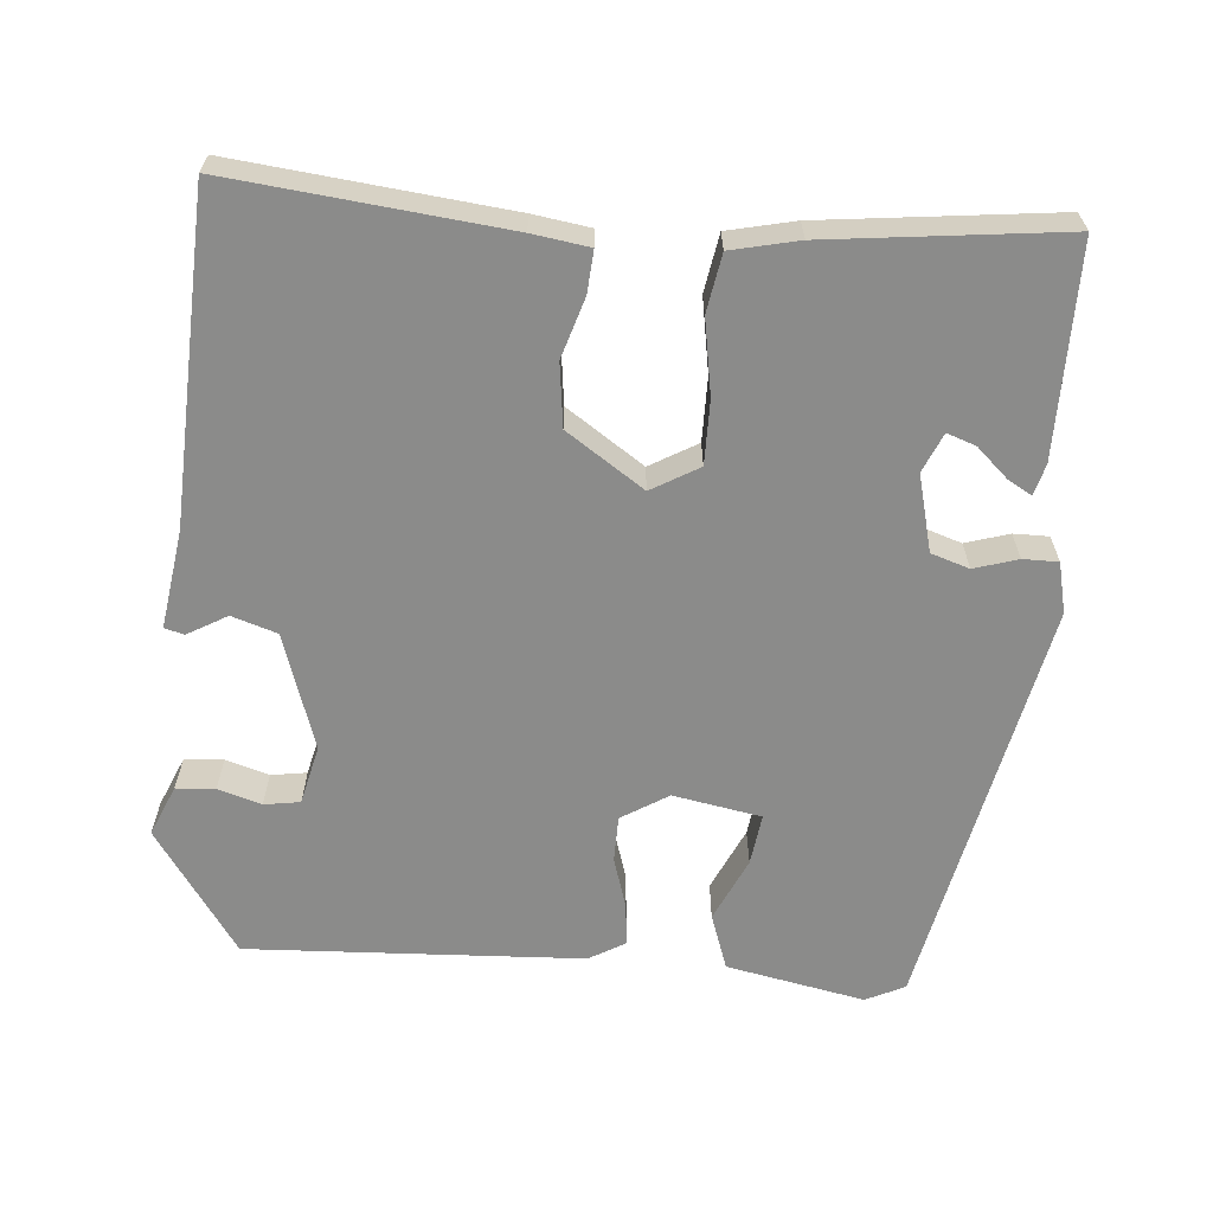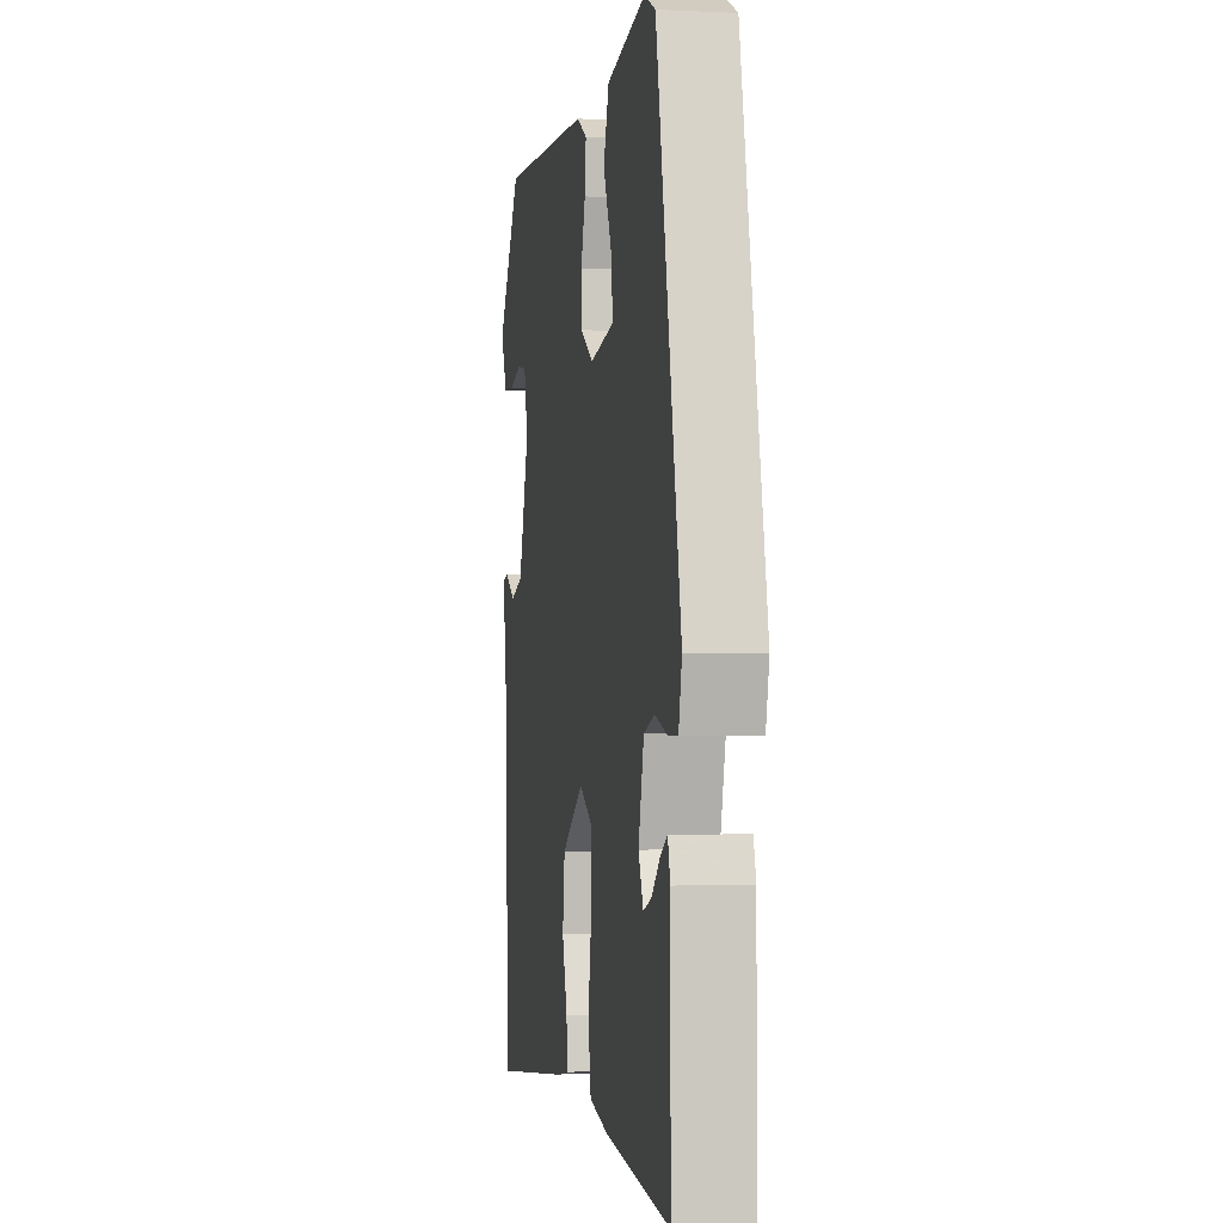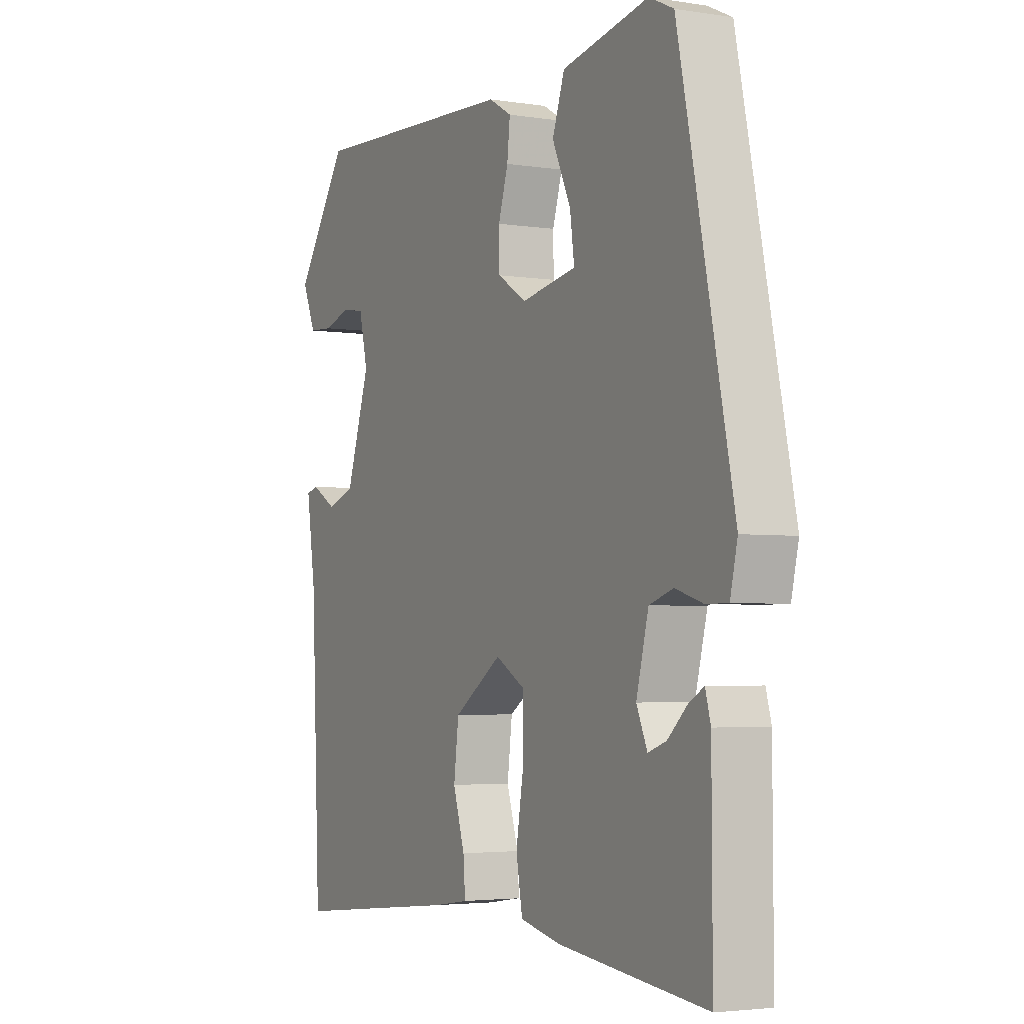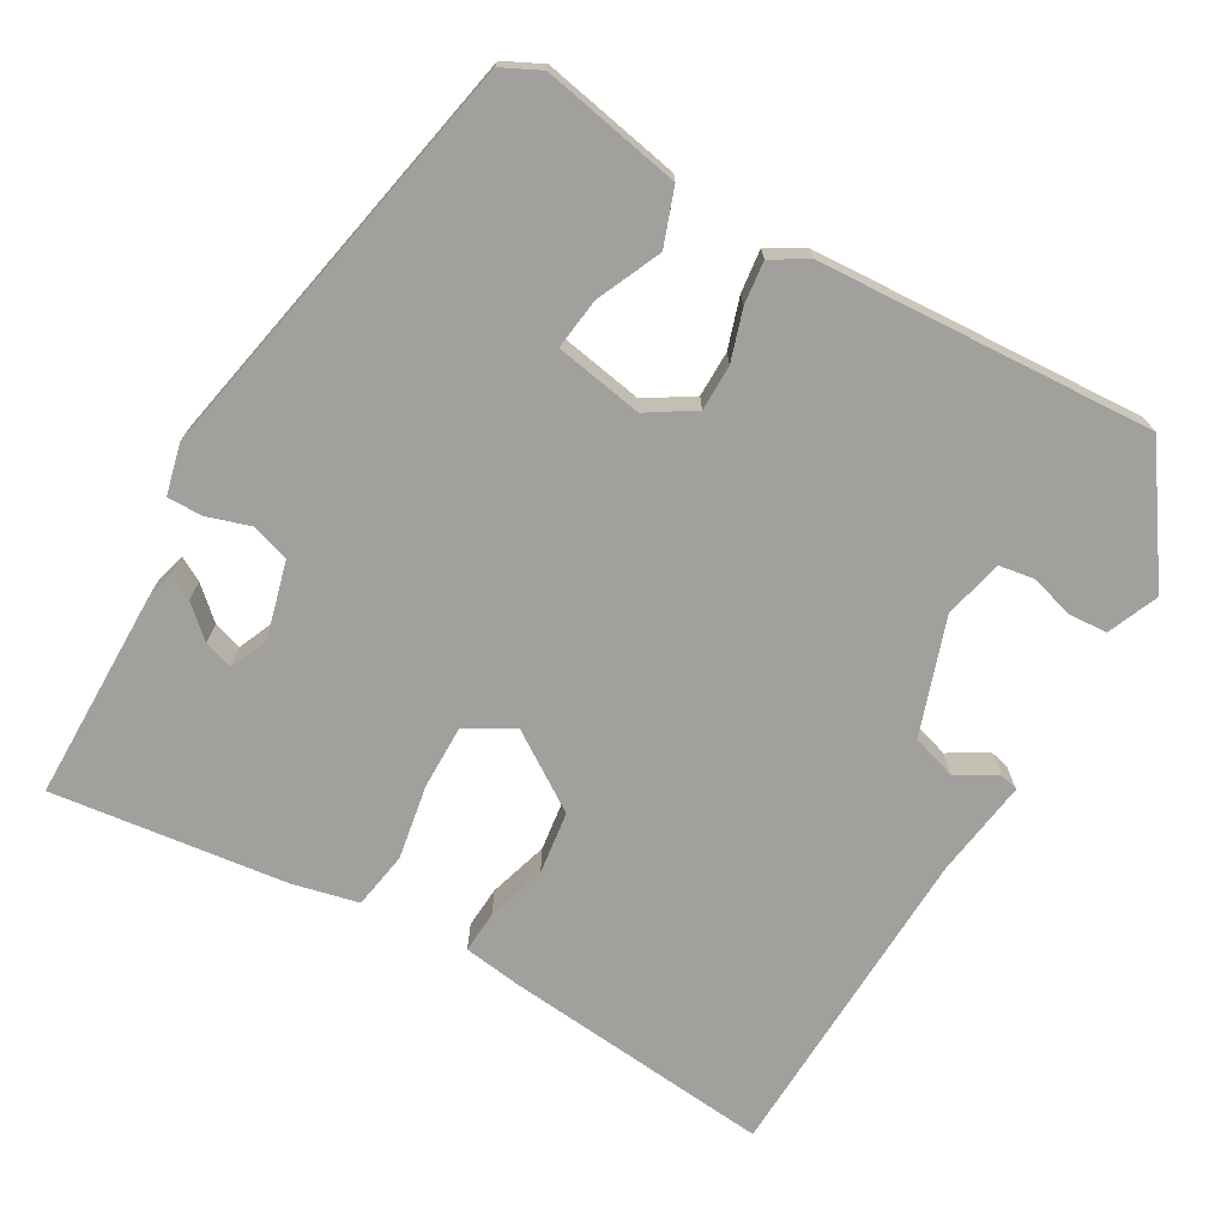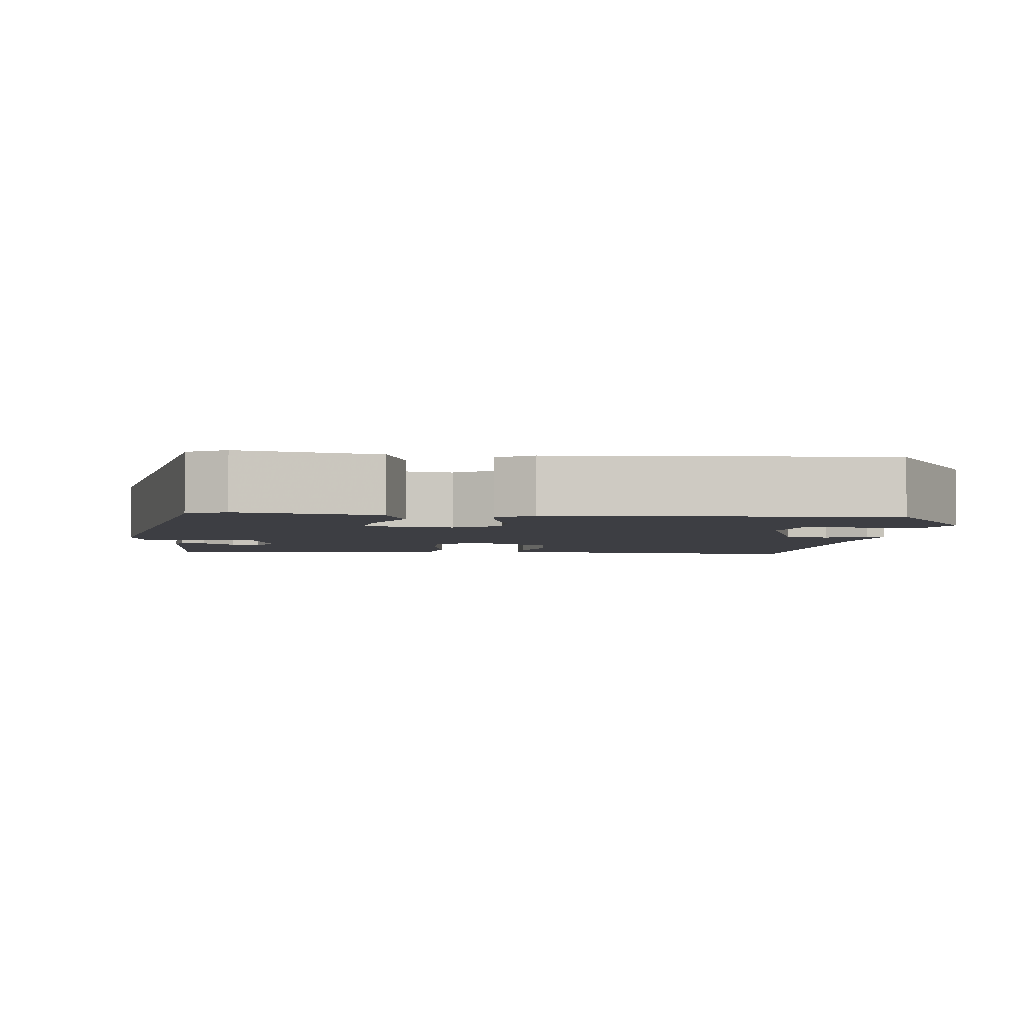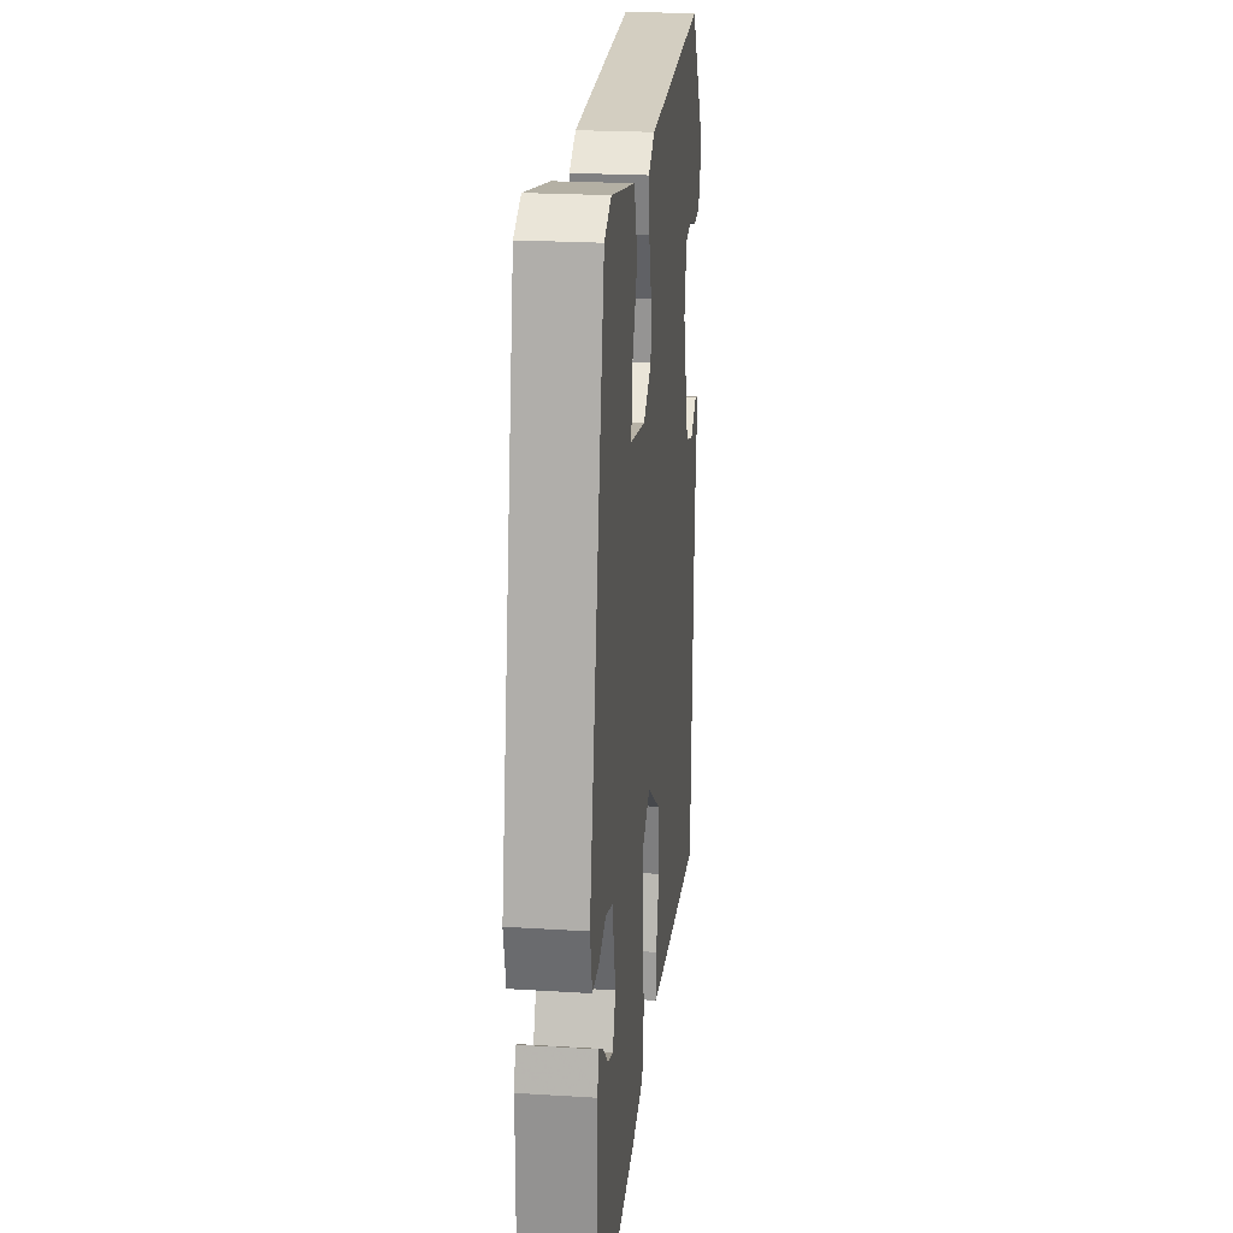
<metadata>
{"format":"obj","ext":"obj","renderer":"f3d","projection":"perspective","resolution":1024,"background":"white","views":[{"elev":-63.7,"azim":175.4,"up":"+Y"},{"elev":-2.0,"azim":-99.8,"up":"+Z"},{"elev":-3.5,"azim":-117.8,"up":"+Z"},{"elev":-71.7,"azim":-29.3,"up":"+Y"},{"elev":-3.7,"azim":-5.1,"up":"+Y"},{"elev":22.7,"azim":-83.9,"up":"+Z"}]}
</metadata>
<code>
v 0.468 0.07 -0.495
v 0.117 0.07 -0.457
v 0.044 0.07 -0.446
v 0.048 0.07 -0.392
v 0.072 0.07 -0.315
v 0.062 0.07 -0.234
v -0.037 0.07 -0.167
v -0.098 0.07 -0.202
v -0.098 0.07 -0.284
v -0.082 0.07 -0.38
v -0.095 0.07 -0.454
v -0.181 0.07 -0.473
v -0.483 0.07 -0.507
v -0.482 0.07 -0.236
v -0.471 0.07 -0.196
v -0.44 0.07 -0.214
v -0.4 0.07 -0.251
v -0.363 0.07 -0.264
v -0.341 0.07 -0.214
v -0.366 0.07 -0.116
v -0.415 0.07 -0.1
v -0.471 0.07 -0.117
v -0.516 0.07 -0.117
v -0.531 0.07 -0.052
v -0.42 0.07 0.48
v -0.37 0.07 0.504
v -0.192 0.07 0.468
v -0.167 0.07 0.396
v -0.205 0.07 0.314
v -0.214 0.07 0.248
v -0.101 0.07 0.227
v -0.041 0.07 0.264
v -0.04 0.07 0.323
v -0.06 0.07 0.388
v -0.066 0.07 0.443
v -0.019 0.07 0.47
v 0.412 0.07 0.49
v 0.521 0.07 0.33
v 0.493 0.07 0.265
v 0.443 0.07 0.262
v 0.387 0.07 0.279
v 0.341 0.07 0.272
v 0.323 0.07 0.196
v 0.372 0.07 0.047
v 0.43 0.07 0.028
v 0.481 0.07 0.057
v 0.506 0.07 0.05
v 0.487 0.07 -0.076
v 0.468 0 -0.495
v 0.117 0 -0.457
v 0.044 0 -0.446
v 0.048 0 -0.392
v 0.072 0 -0.315
v 0.062 0 -0.234
v -0.037 0 -0.167
v -0.098 0 -0.202
v -0.098 0 -0.284
v -0.082 0 -0.38
v -0.095 0 -0.454
v -0.181 0 -0.473
v -0.483 0 -0.507
v -0.482 0 -0.236
v -0.471 0 -0.196
v -0.44 0 -0.214
v -0.4 0 -0.251
v -0.363 0 -0.264
v -0.341 0 -0.214
v -0.366 0 -0.116
v -0.415 0 -0.1
v -0.471 0 -0.117
v -0.516 0 -0.117
v -0.531 0 -0.052
v -0.42 0 0.48
v -0.37 0 0.504
v -0.192 0 0.468
v -0.167 0 0.396
v -0.205 0 0.314
v -0.214 0 0.248
v -0.101 0 0.227
v -0.041 0 0.264
v -0.04 0 0.323
v -0.06 0 0.388
v -0.066 0 0.443
v -0.019 0 0.47
v 0.412 0 0.49
v 0.521 0 0.33
v 0.493 0 0.265
v 0.443 0 0.262
v 0.387 0 0.279
v 0.341 0 0.272
v 0.323 0 0.196
v 0.372 0 0.047
v 0.43 0 0.028
v 0.481 0 0.057
v 0.506 0 0.05
v 0.487 0 -0.076
f 45 46 47 48
f 3 4 5
f 2 3 5
f 1 2 5
f 48 1 5
f 45 48 5
f 44 45 5
f 43 44 5 6
f 42 43 6 7
f 39 40 41
f 38 39 41
f 37 38 41
f 36 37 41
f 35 36 41
f 35 41 42
f 34 35 42
f 33 34 42
f 32 33 42 7
f 27 28 29
f 26 27 29
f 25 26 29
f 24 25 29
f 23 24 29
f 22 23 29
f 21 22 29
f 20 21 29 30
f 19 20 30 31
f 15 16 17
f 14 15 17
f 13 14 17
f 12 13 17
f 12 17 18
f 12 18 19
f 11 12 19
f 10 11 19
f 9 10 19
f 32 7 8
f 31 32 8
f 19 31 8
f 8 9 19
f 96 95 94 93
f 53 52 51
f 53 51 50
f 53 50 49
f 53 49 96
f 53 96 93
f 53 93 92
f 54 53 92 91
f 55 54 91 90
f 89 88 87
f 89 87 86
f 89 86 85
f 89 85 84
f 89 84 83
f 90 89 83
f 90 83 82
f 90 82 81
f 55 90 81 80
f 77 76 75
f 77 75 74
f 77 74 73
f 77 73 72
f 77 72 71
f 77 71 70
f 77 70 69
f 78 77 69 68
f 79 78 68 67
f 65 64 63
f 65 63 62
f 65 62 61
f 65 61 60
f 66 65 60
f 67 66 60
f 67 60 59
f 67 59 58
f 67 58 57
f 56 55 80
f 56 80 79
f 56 79 67
f 67 57 56
f 1 49 50 2
f 2 50 51 3
f 3 51 52 4
f 4 52 53 5
f 5 53 54 6
f 6 54 55 7
f 7 55 56 8
f 8 56 57 9
f 9 57 58 10
f 10 58 59 11
f 11 59 60 12
f 12 60 61 13
f 13 61 62 14
f 14 62 63 15
f 15 63 64 16
f 16 64 65 17
f 17 65 66 18
f 18 66 67 19
f 19 67 68 20
f 20 68 69 21
f 21 69 70 22
f 22 70 71 23
f 23 71 72 24
f 24 72 73 25
f 25 73 74 26
f 26 74 75 27
f 27 75 76 28
f 28 76 77 29
f 29 77 78 30
f 30 78 79 31
f 31 79 80 32
f 32 80 81 33
f 33 81 82 34
f 34 82 83 35
f 35 83 84 36
f 36 84 85 37
f 37 85 86 38
f 38 86 87 39
f 39 87 88 40
f 40 88 89 41
f 41 89 90 42
f 42 90 91 43
f 43 91 92 44
f 44 92 93 45
f 45 93 94 46
f 46 94 95 47
f 47 95 96 48
f 48 96 49 1

</code>
